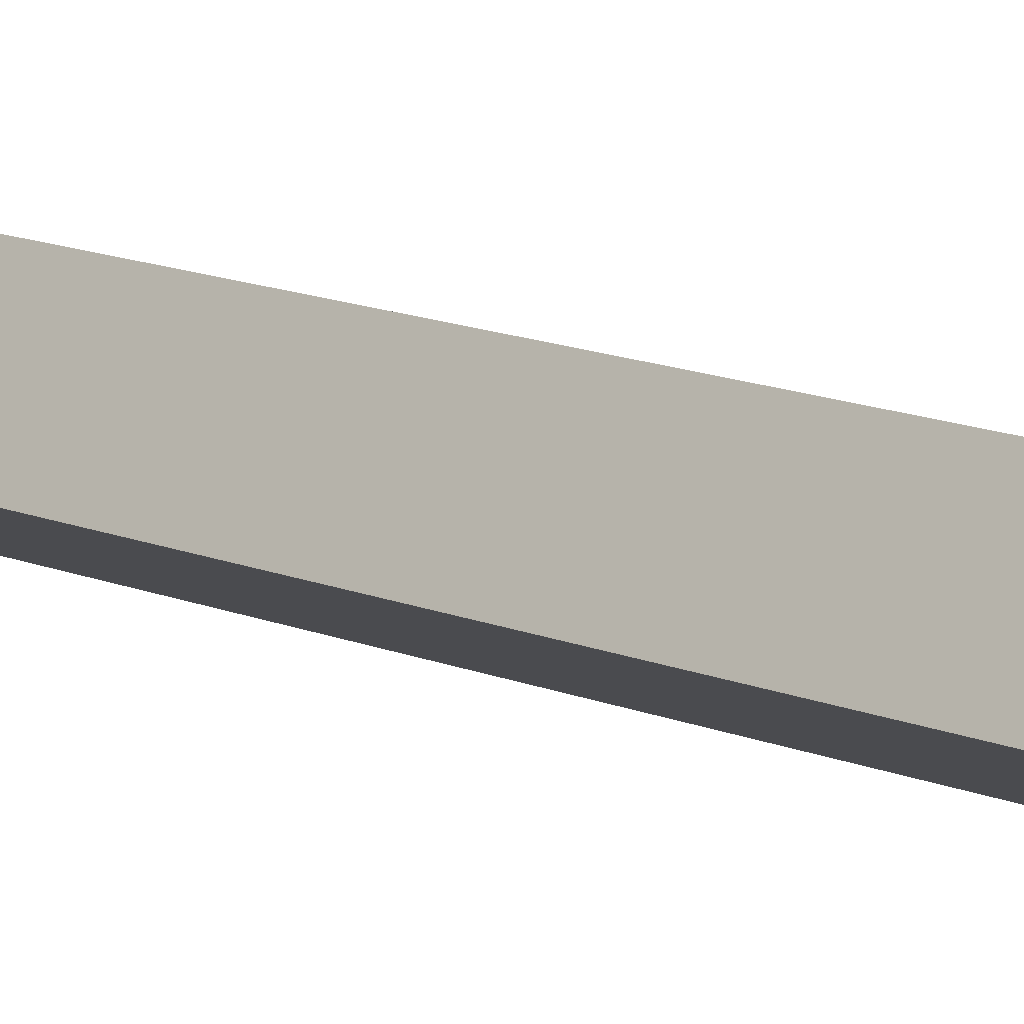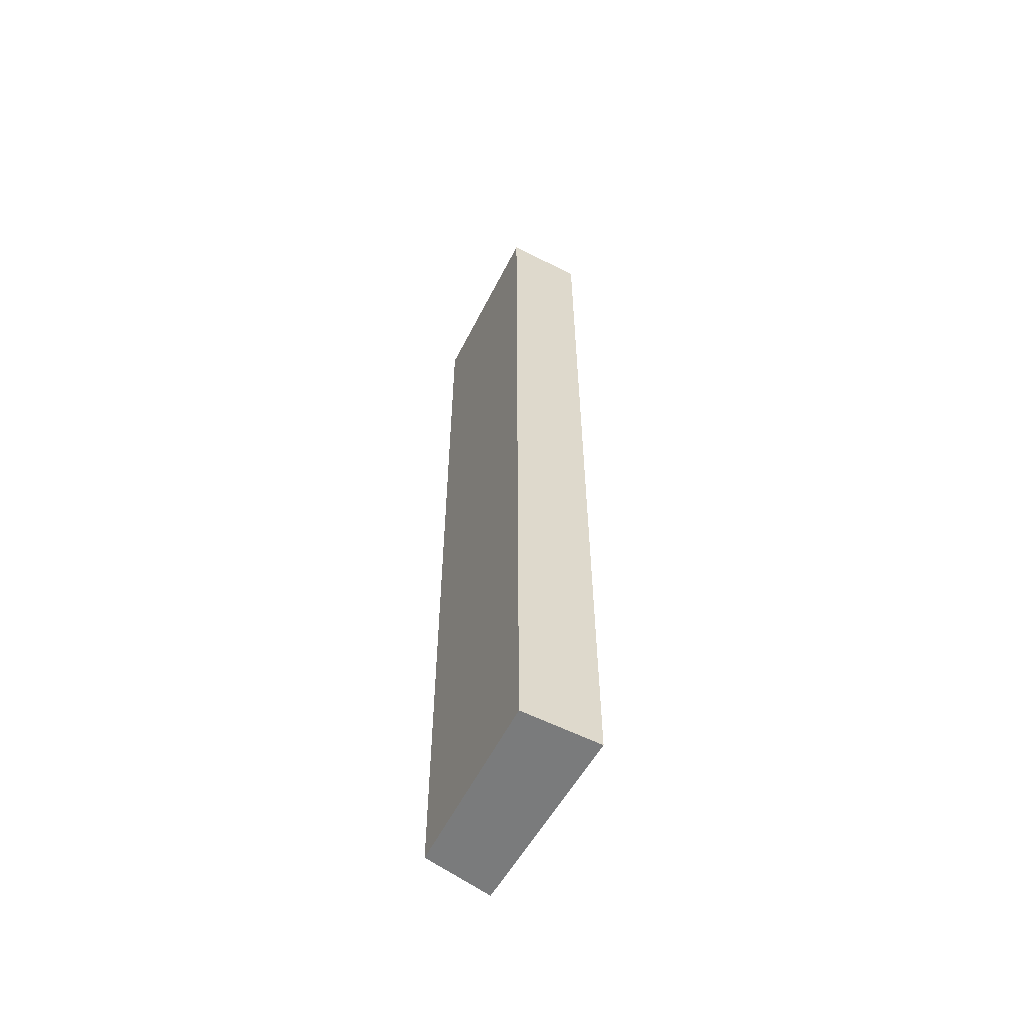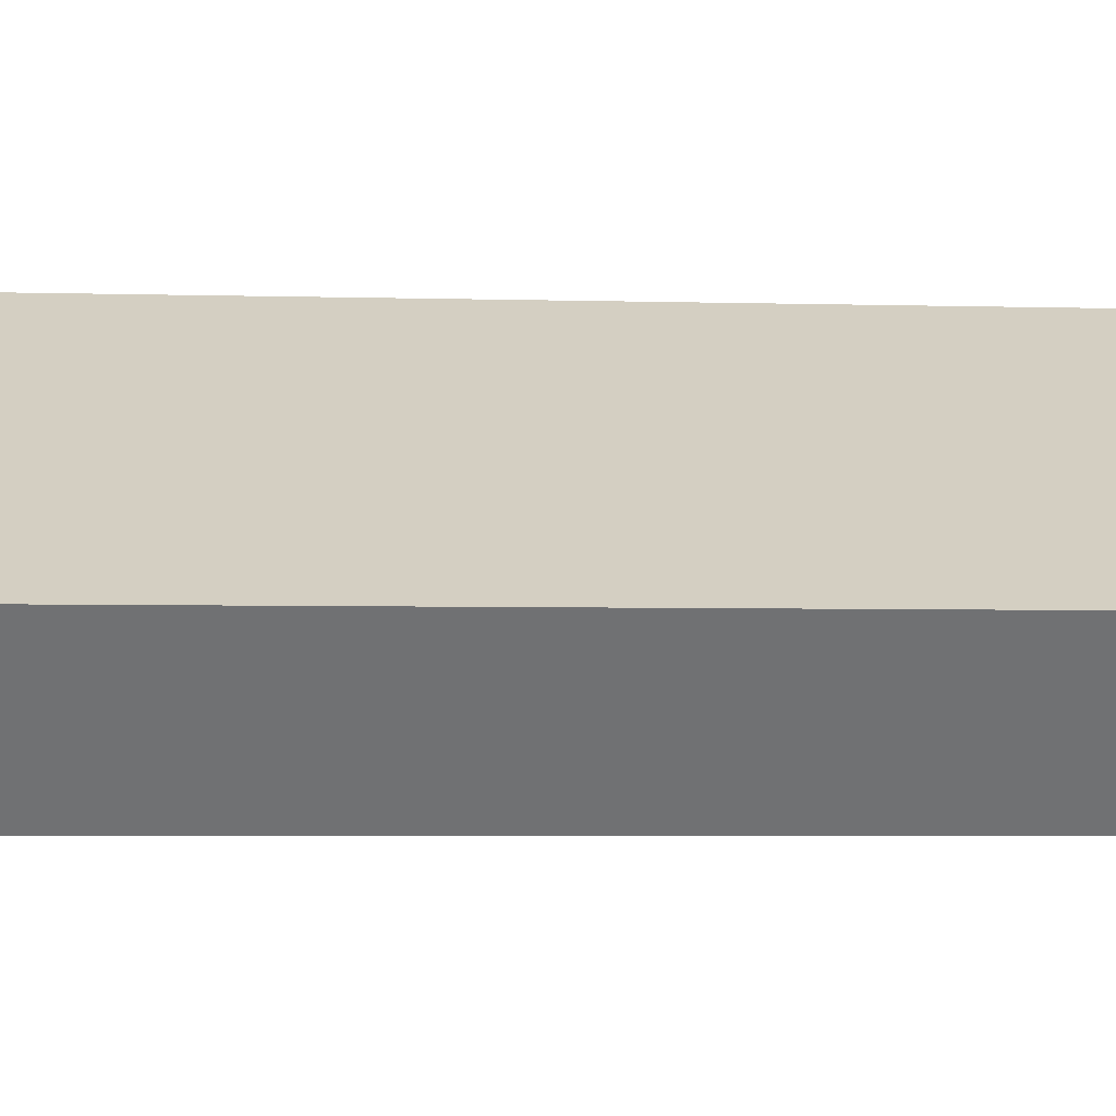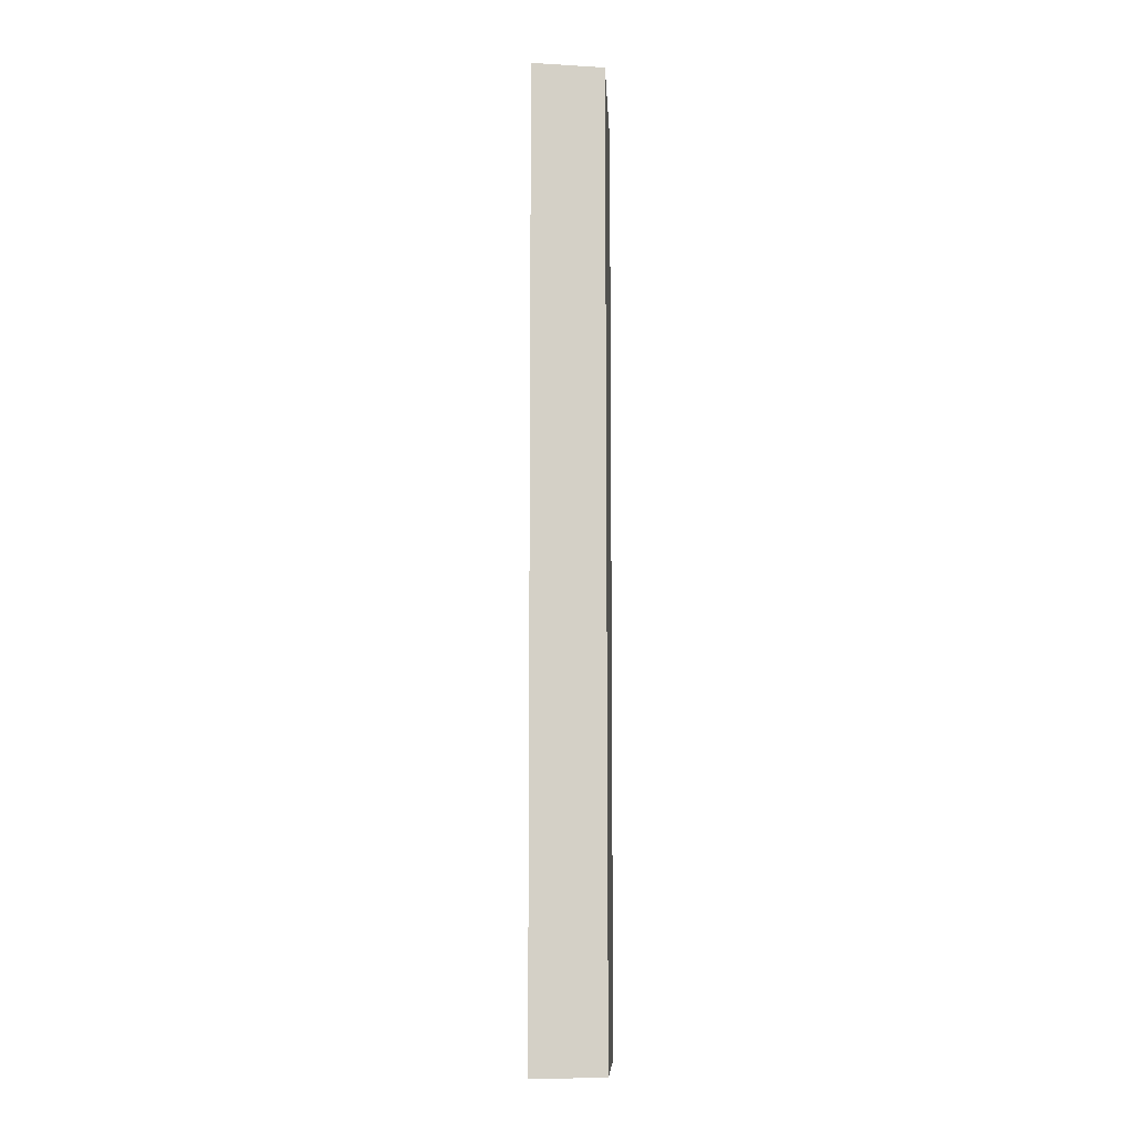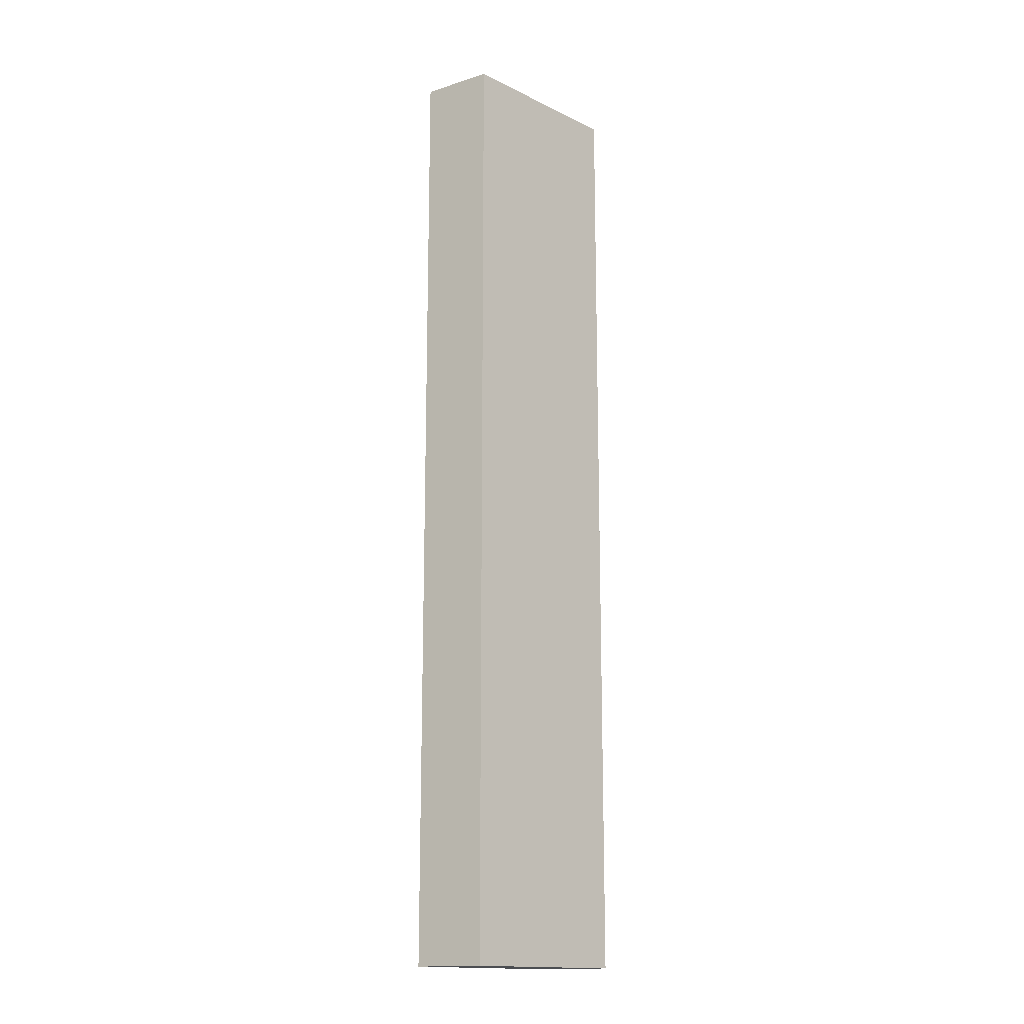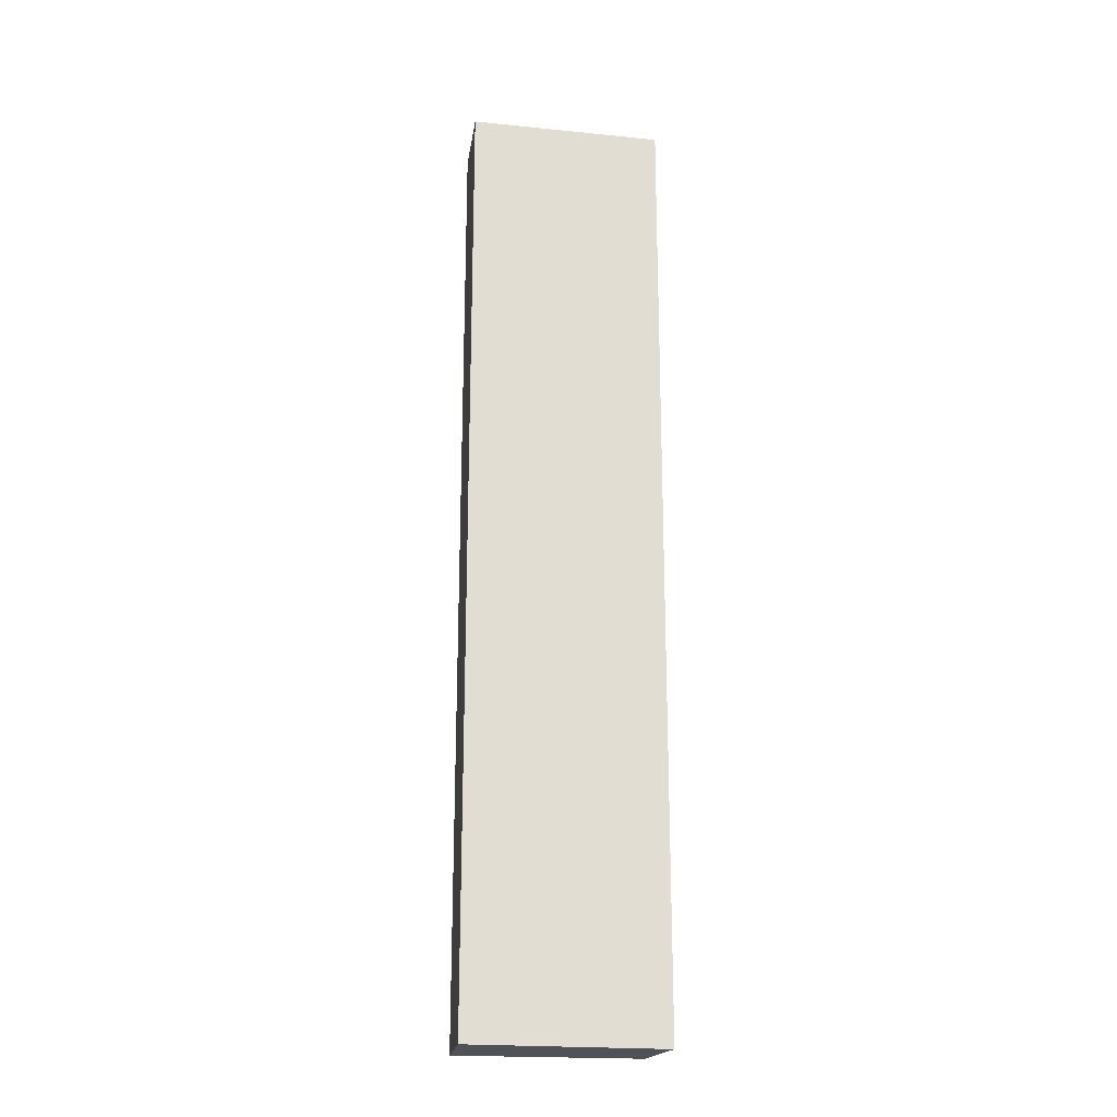
<metadata>
{"format":"obj","ext":"obj","renderer":"f3d","projection":"perspective","resolution":1024,"background":"white","views":[{"elev":14.6,"azim":-48.7,"up":"+Z"},{"elev":-58.3,"azim":-91.5,"up":"+Y"},{"elev":-2.0,"azim":78.6,"up":"+Z"},{"elev":-9.3,"azim":118.0,"up":"+Y"},{"elev":-15.6,"azim":160.0,"up":"+Y"},{"elev":-21.5,"azim":17.6,"up":"+Y"}]}
</metadata>
<code>
v  4.237 24.7 -2.002
v  0.899 24.7 1.847
v  5.361 24.7 -0.497
v  0 24.7 1.513e-15
v  5.361 3.043e-17 -0.497
v  4.237 1.226e-16 -2.002
v  0 0 0
v  0.899 -1.131e-16 1.847
g defaultobject
f 1 2 3
f 2 1 4
f 5 1 3
f 1 5 6
f 6 4 1
f 4 6 7
f 7 2 4
f 2 7 8
f 8 3 2
f 3 8 5
f 8 6 5
f 6 8 7

</code>
